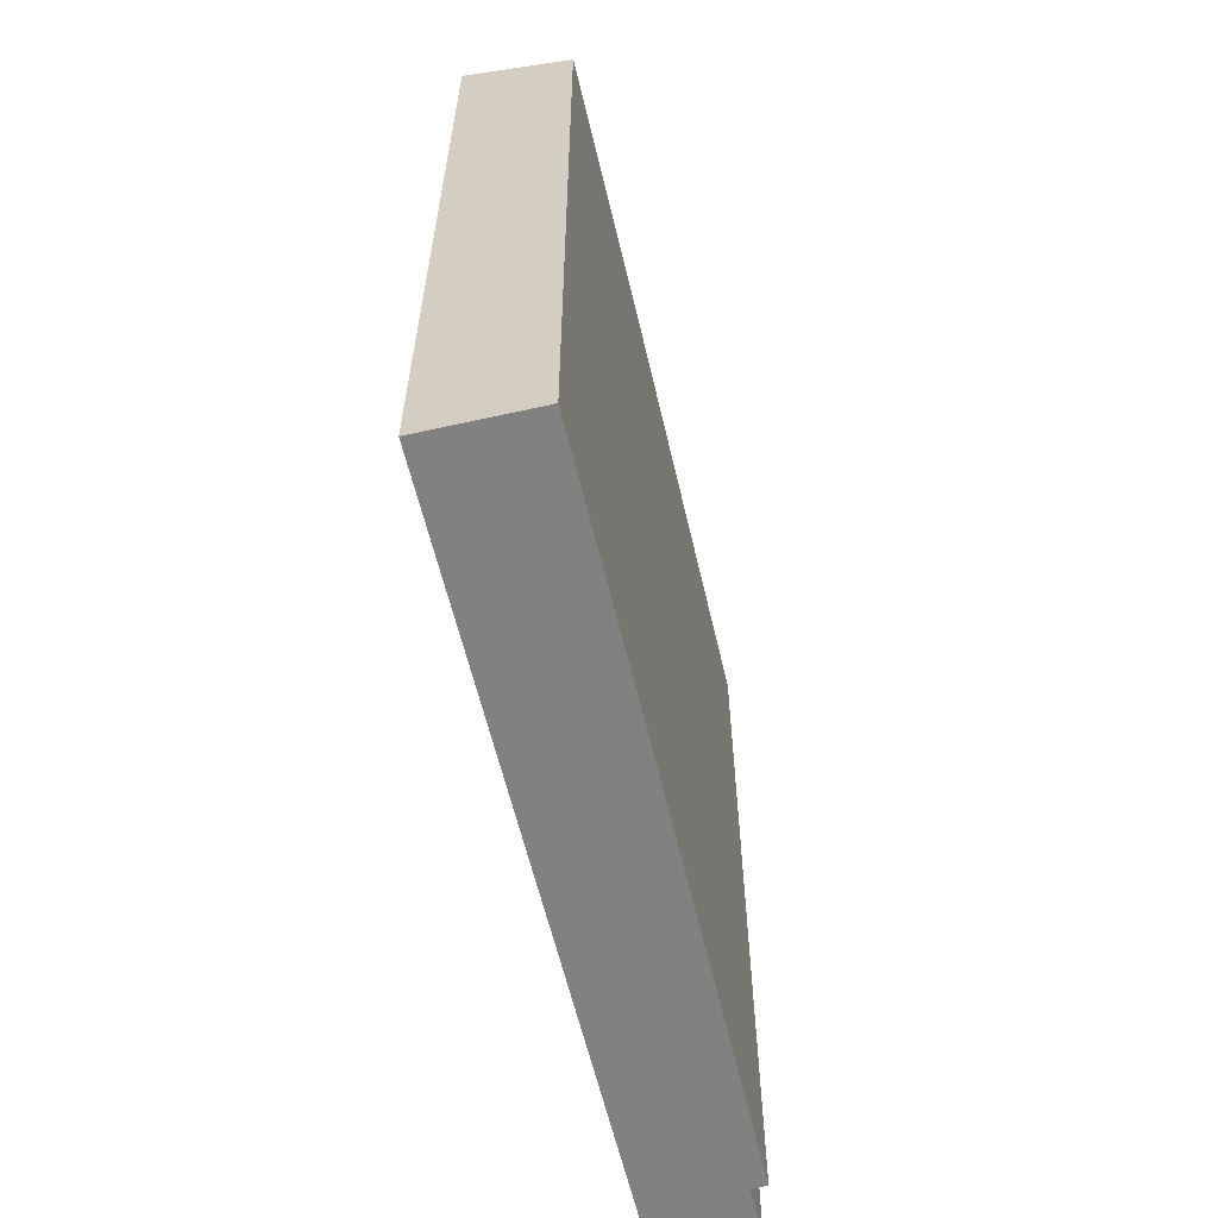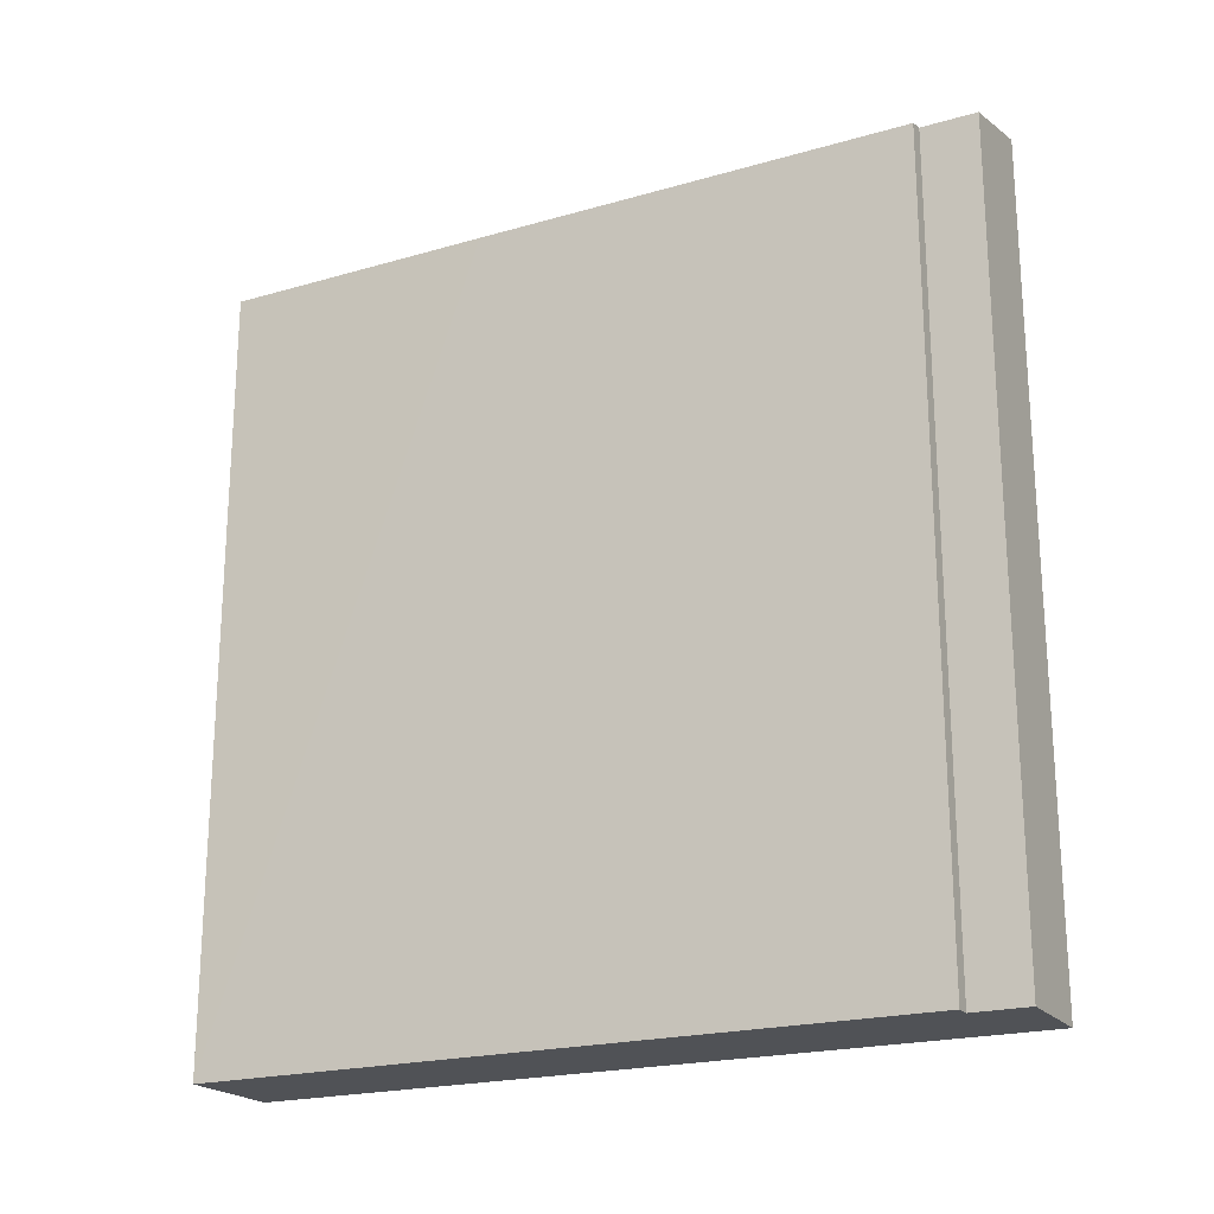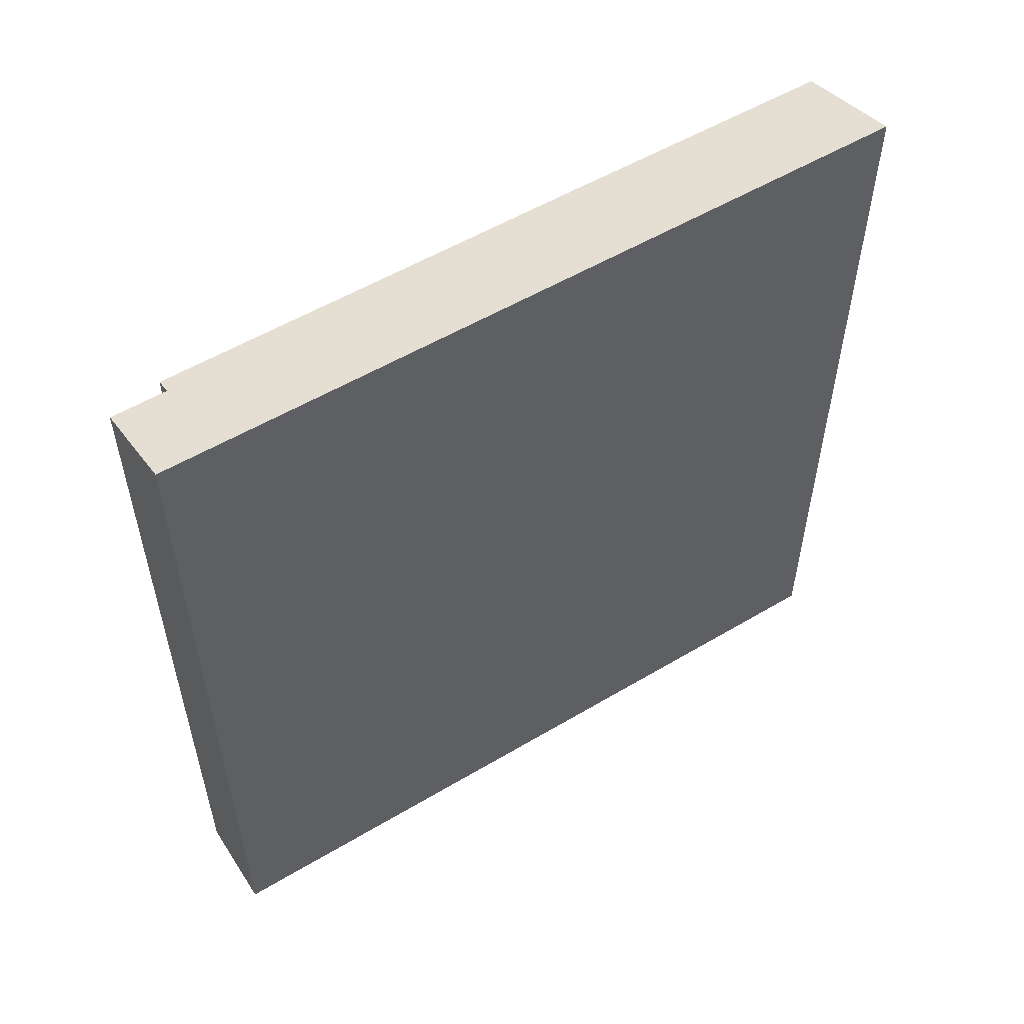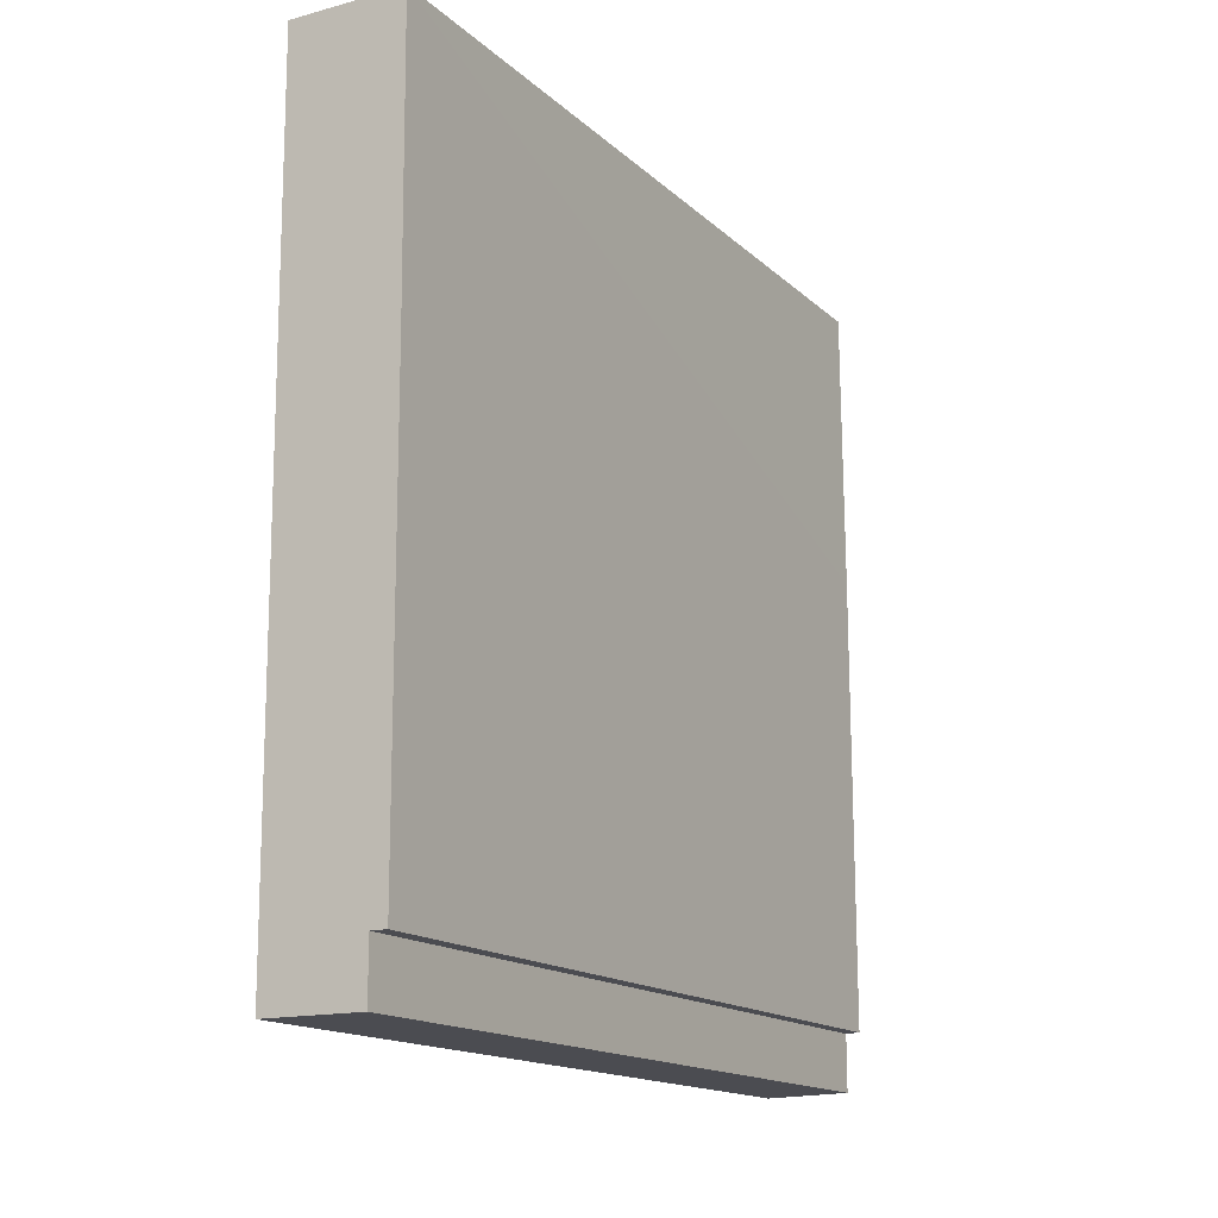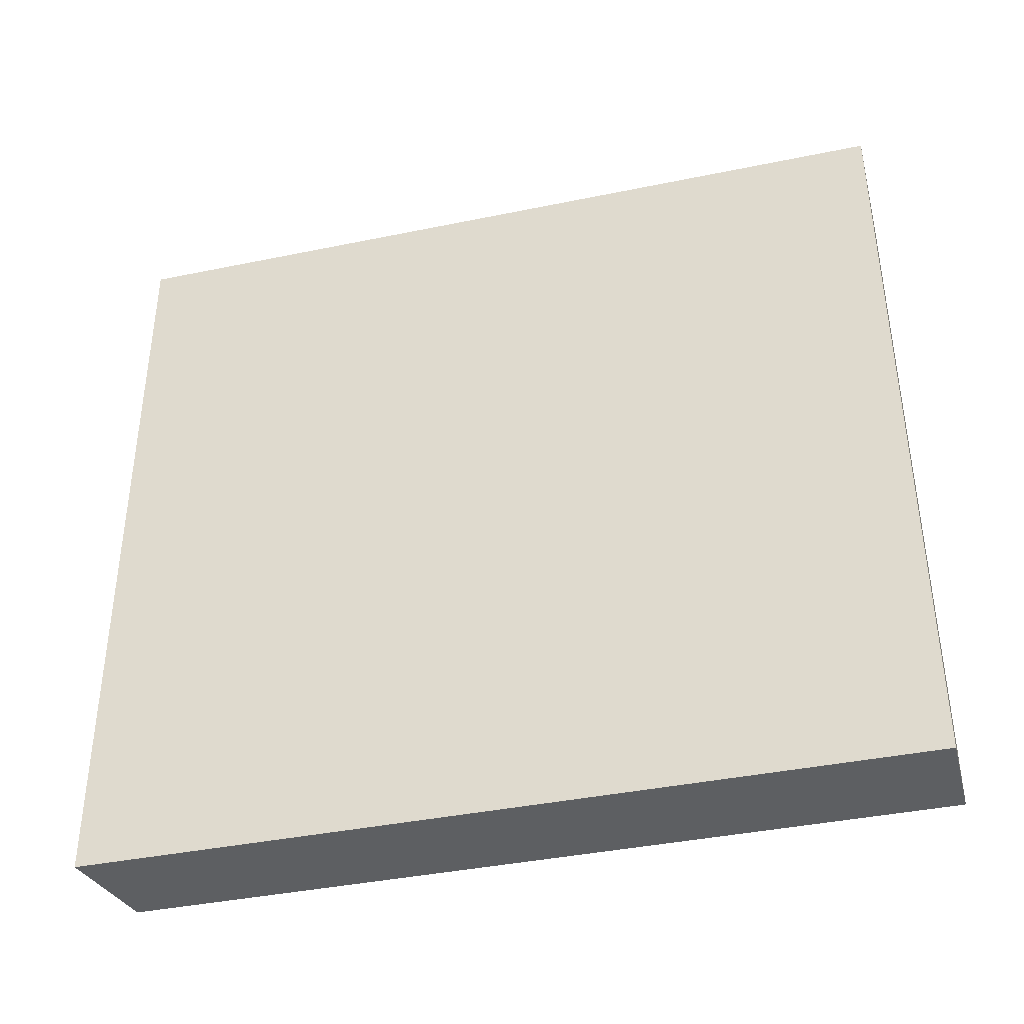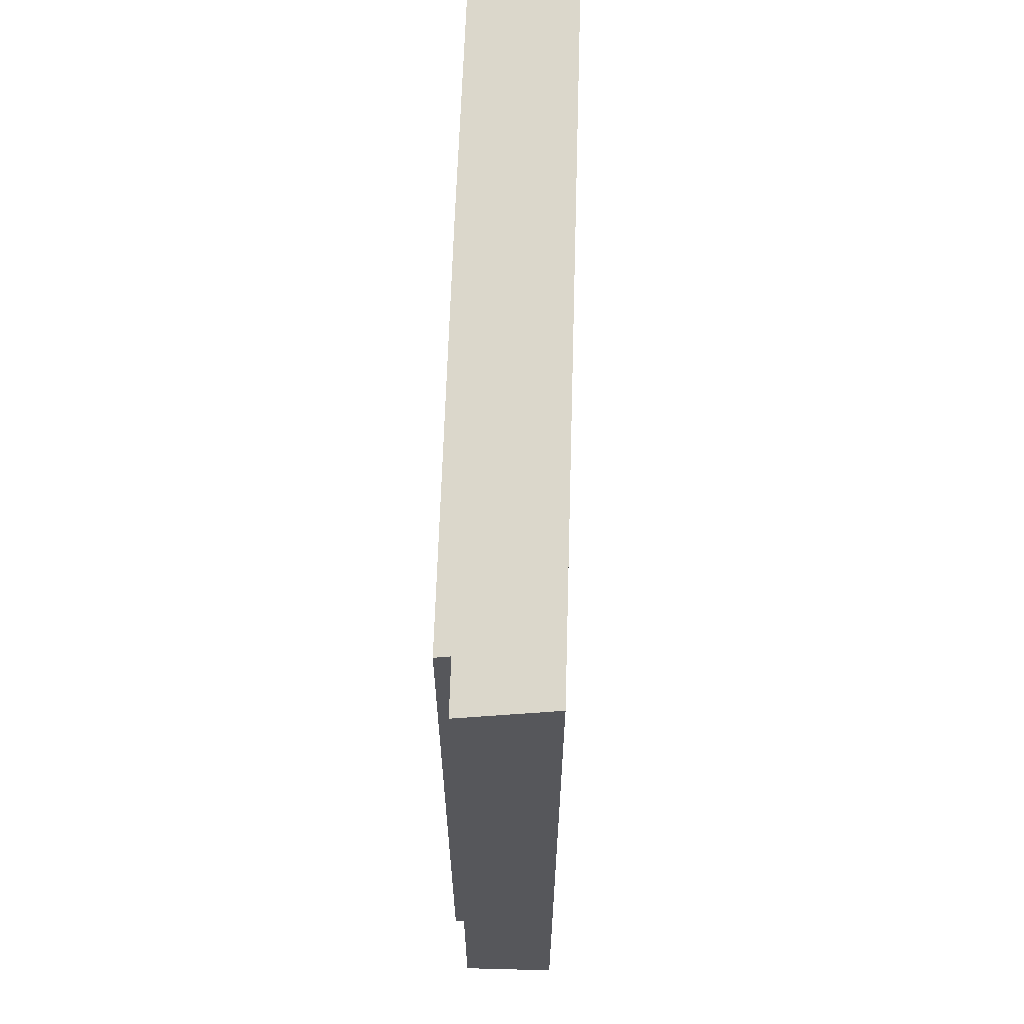
<metadata>
{"format":"obj","ext":"obj","renderer":"f3d","projection":"perspective","resolution":1024,"background":"white","views":[{"elev":-60.5,"azim":13.0,"up":"+Y"},{"elev":-20.9,"azim":117.2,"up":"+Y"},{"elev":54.3,"azim":-122.6,"up":"+Y"},{"elev":-15.4,"azim":29.6,"up":"+Z"},{"elev":-39.5,"azim":-75.6,"up":"+Z"},{"elev":62.8,"azim":-178.5,"up":"+Y"}]}
</metadata>
<code>
v  0.117 24.57 -23.42
v  2.984 23.84 -21.75
v  2.984 23.84 -23.42
v  0 24.57 1.505e-15
v  3.429 23.71 -8.449
v  3.368 23.72 -0.008
v  3.455 23.72 -21.75
v  2.984 1.332e-15 -21.75
v  3.455 1.332e-15 -21.75
v  0.117 1.434e-15 -23.42
v  2.984 1.434e-15 -23.42
v  3.368 4.899e-19 -0.008
v  3.429 5.174e-16 -8.449
v  0 0 0
g defaultobject
f 1 2 3
f 2 1 4
f 2 4 5
f 5 4 6
f 5 7 2
f 7 8 2
f 8 7 9
f 3 10 1
f 10 3 11
f 2 11 3
f 11 2 8
f 12 5 6
f 5 12 7
f 7 12 9
f 9 12 13
f 1 14 4
f 14 1 10
f 14 6 4
f 6 14 12
f 11 14 10
f 14 11 8
f 14 8 9
f 14 9 13
f 14 13 12

</code>
